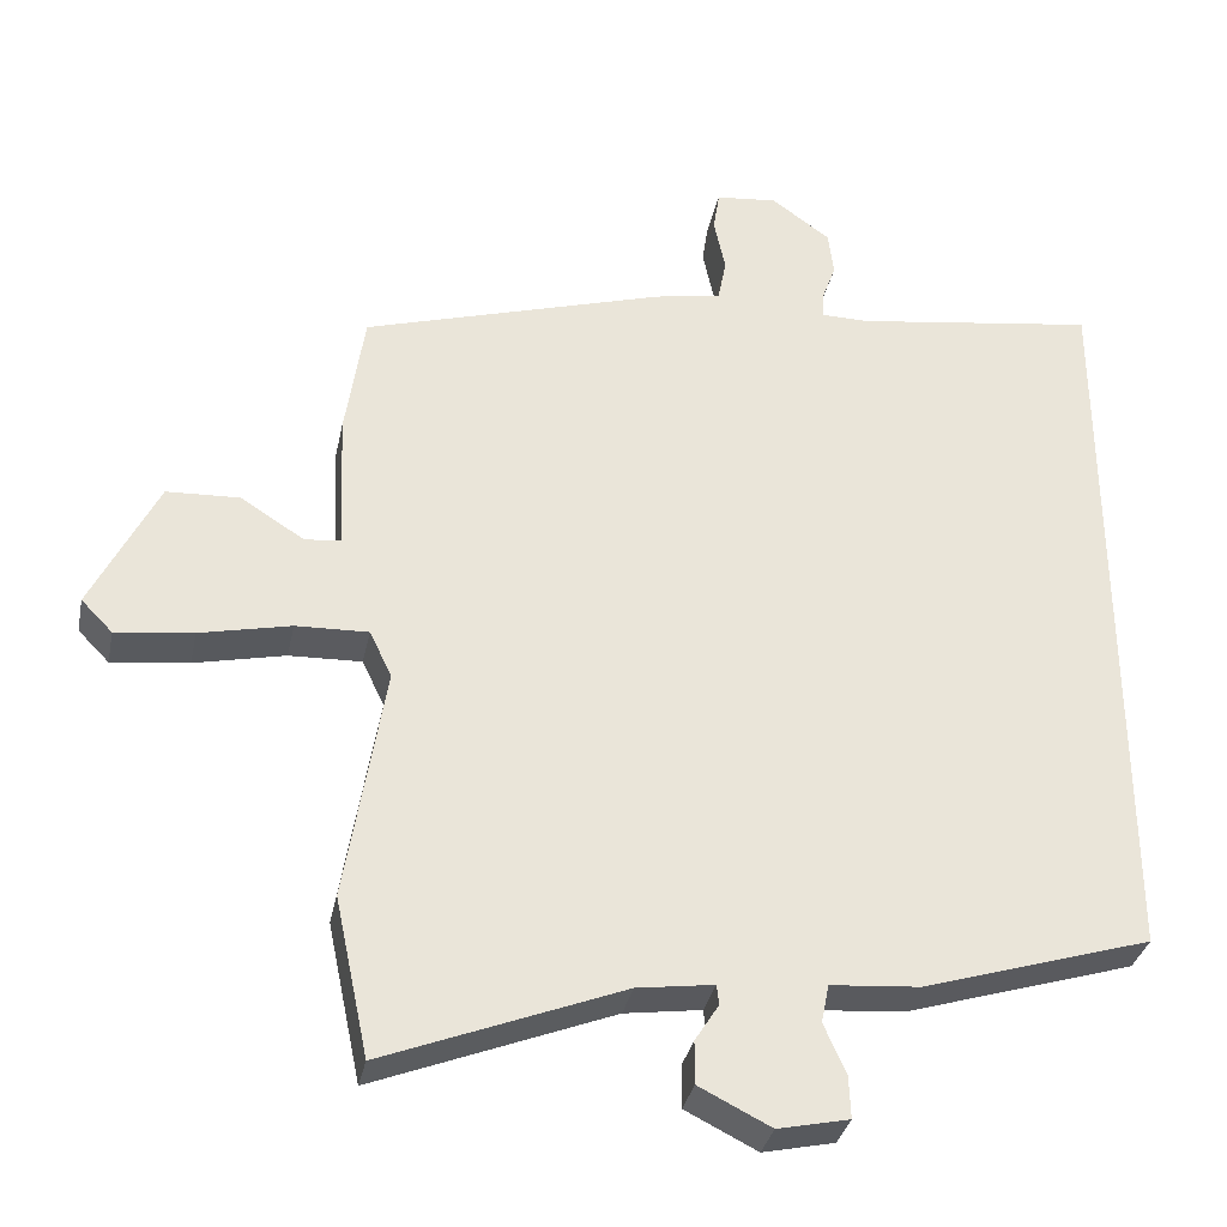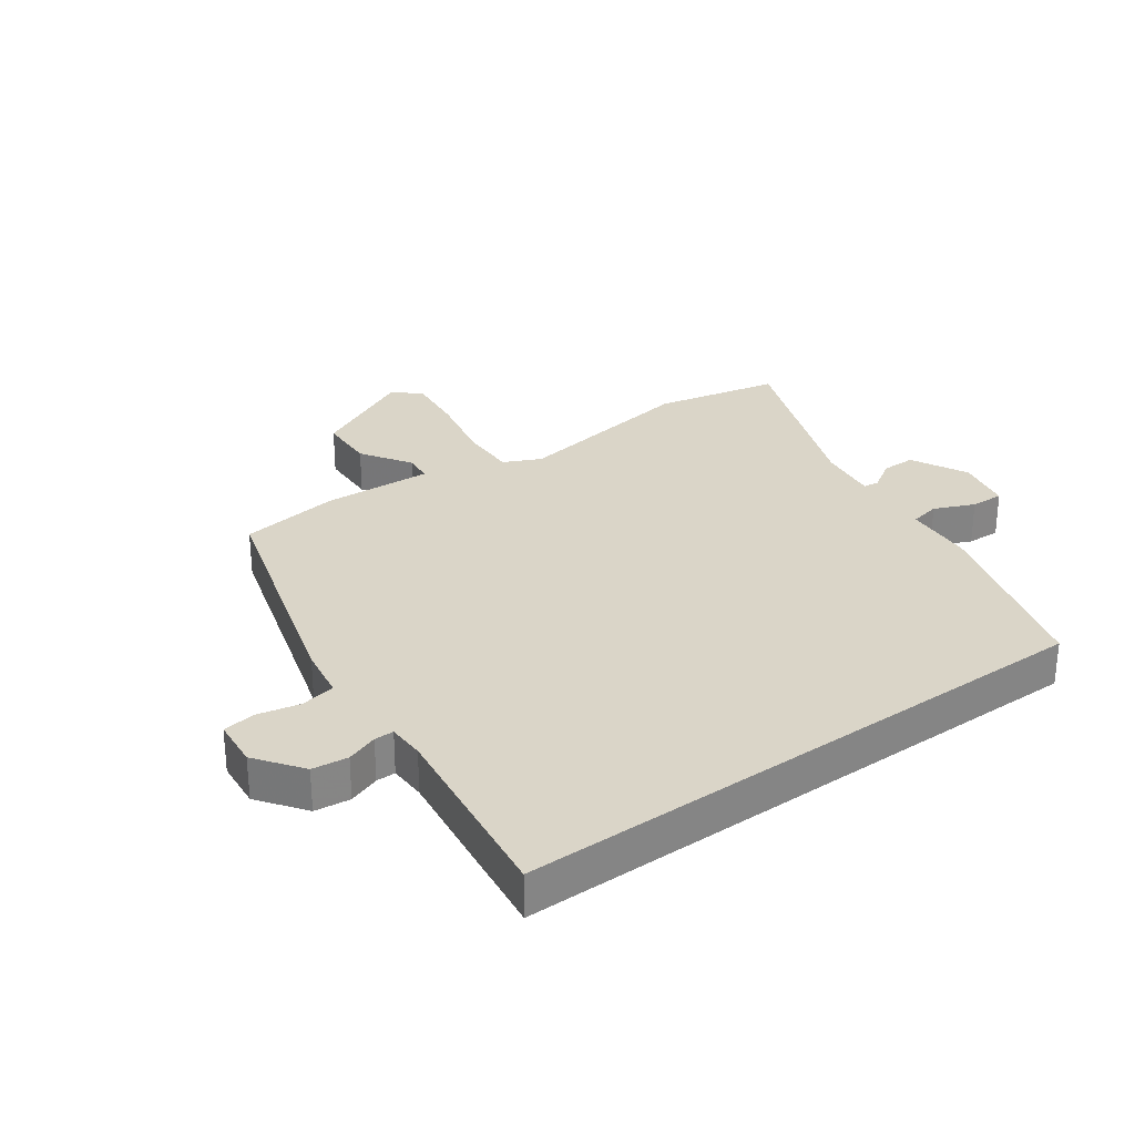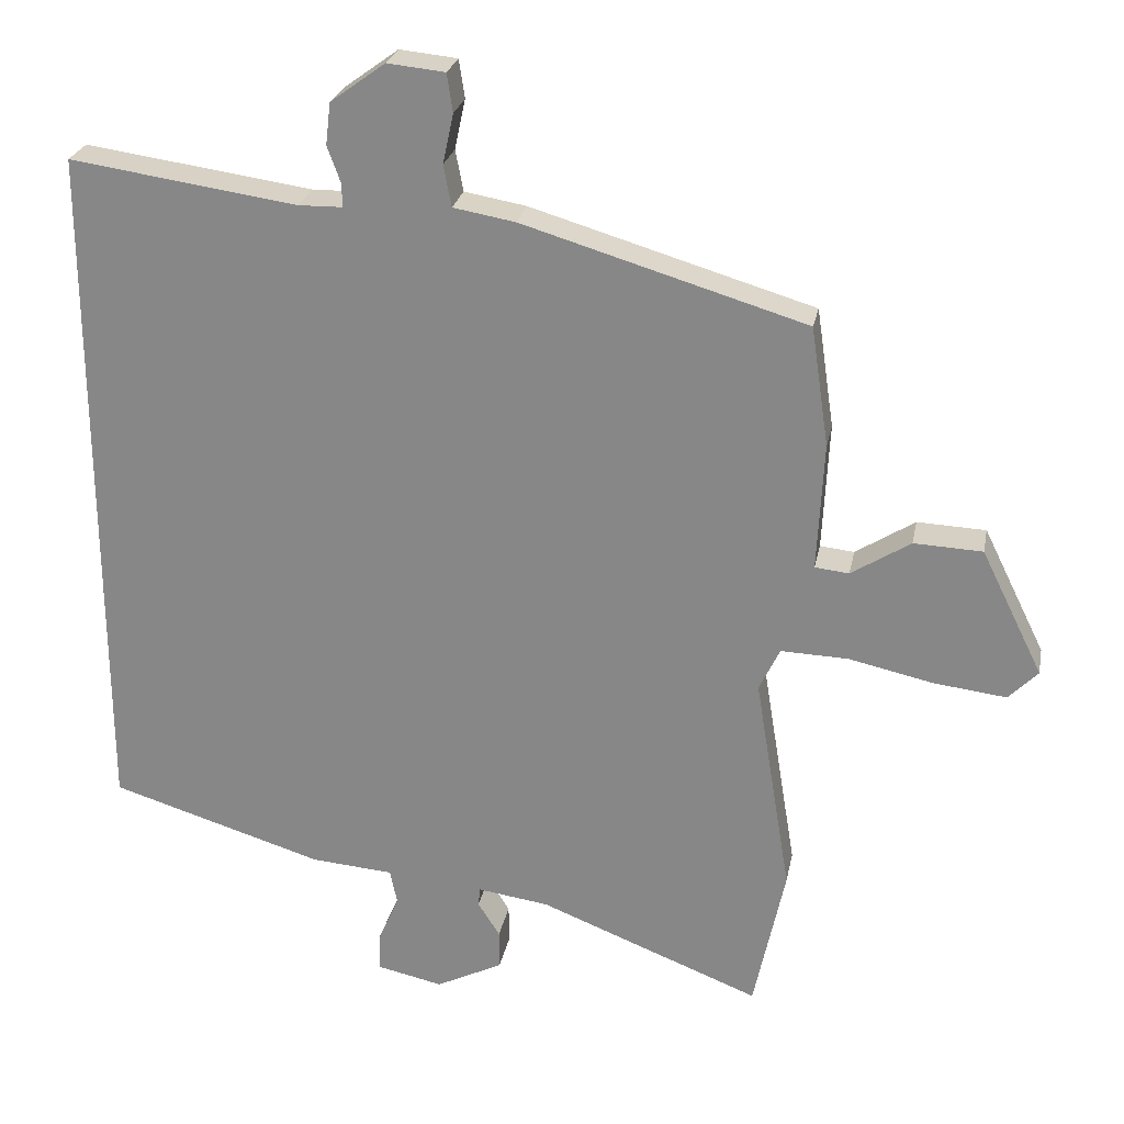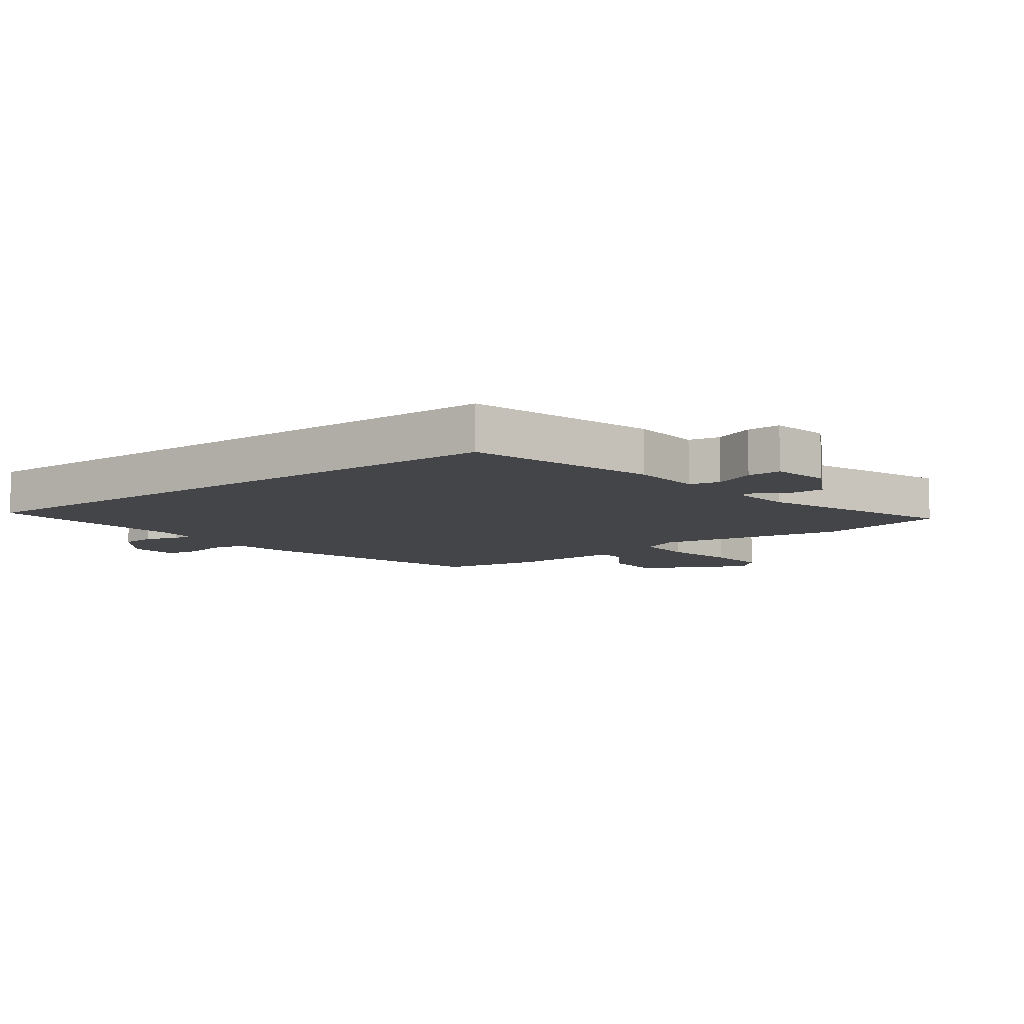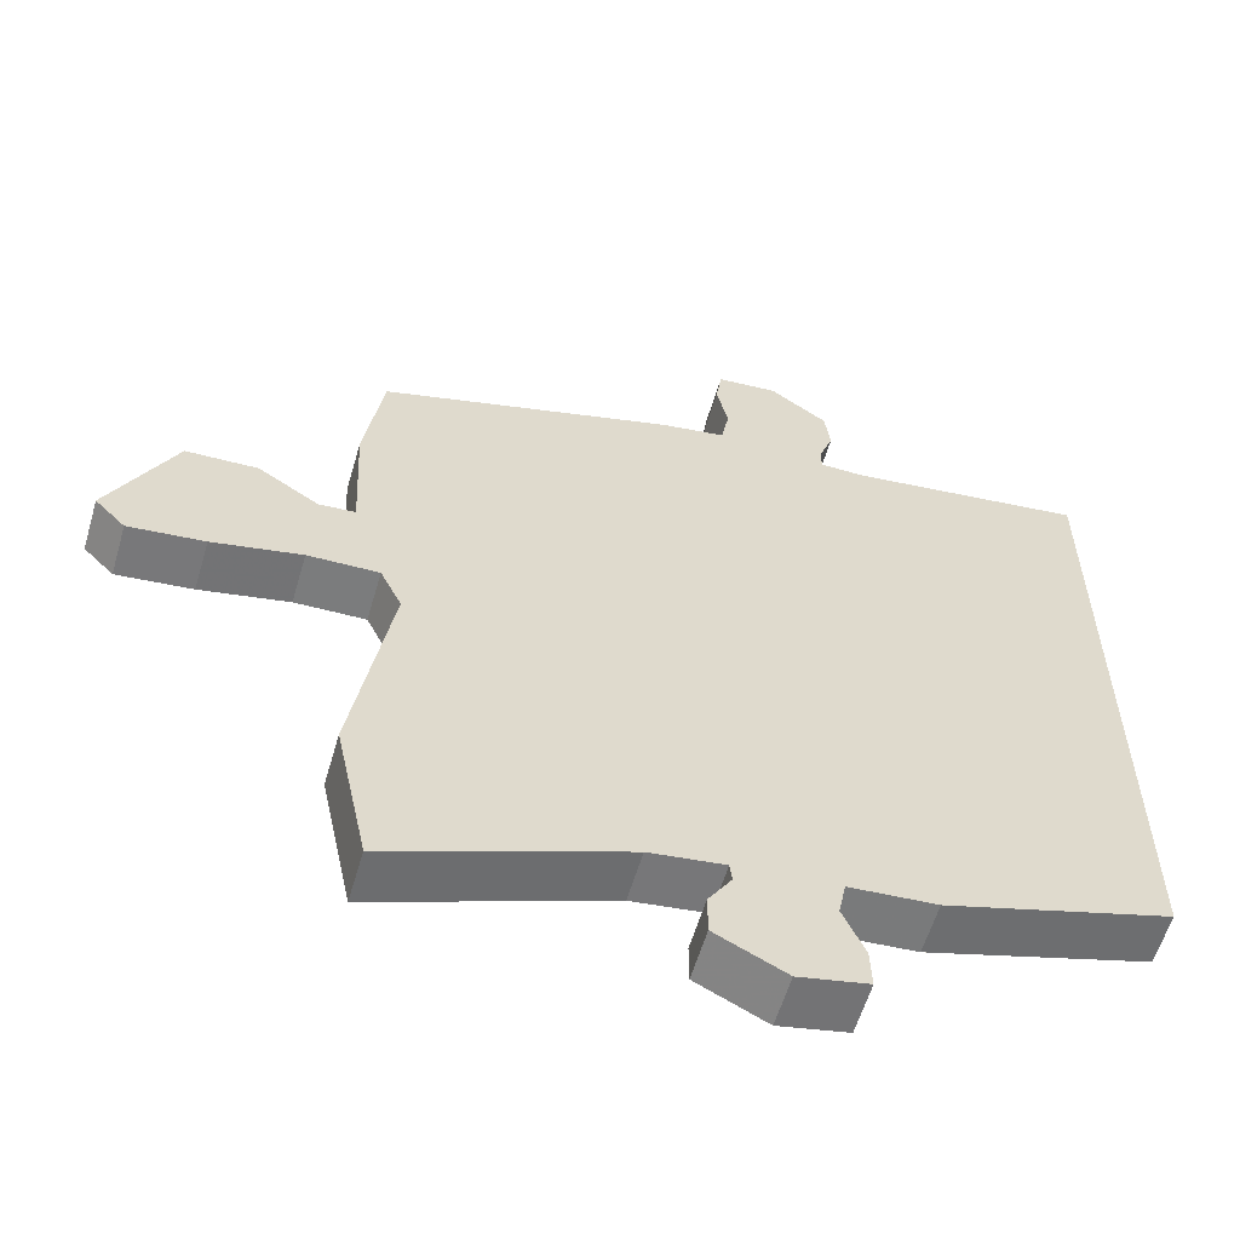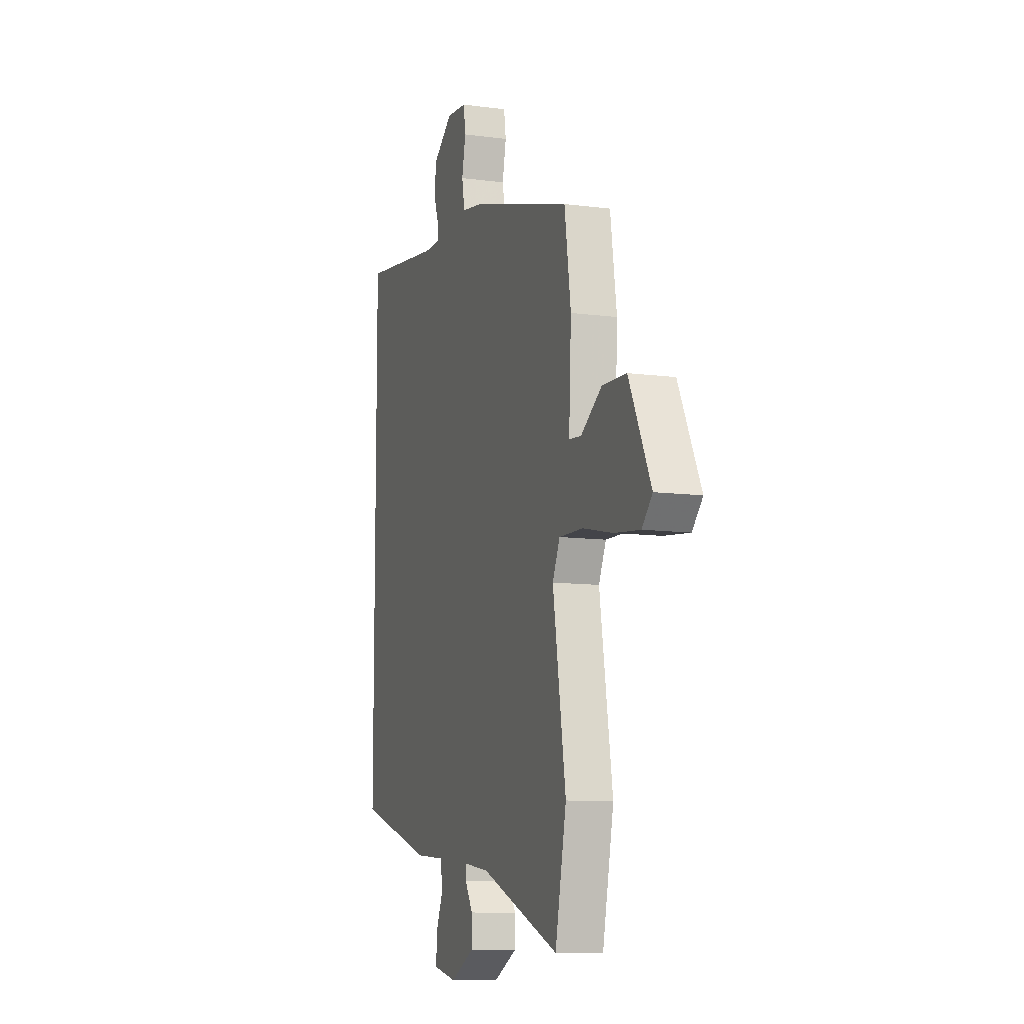
<metadata>
{"format":"obj","ext":"obj","renderer":"f3d","projection":"perspective","resolution":1024,"background":"white","views":[{"elev":-33.4,"azim":-11.5,"up":"+Z"},{"elev":29.1,"azim":54.0,"up":"+Y"},{"elev":25.5,"azim":-169.0,"up":"+Z"},{"elev":-8.7,"azim":125.8,"up":"+Y"},{"elev":-59.0,"azim":-16.4,"up":"+Z"},{"elev":-10.2,"azim":-108.5,"up":"+Z"}]}
</metadata>
<code>
v 0.5 0.07 0.575
v 0.5 0.07 -0.404
v 0.199 0.07 -0.496
v 0.083 0.07 -0.505
v 0.073 0.07 -0.555
v 0.102 0.07 -0.621
v 0.104 0.07 -0.676
v 0.011 0.07 -0.696
v -0.083 0.07 -0.649
v -0.083 0.07 -0.593
v -0.052 0.07 -0.544
v -0.055 0.07 -0.518
v -0.155 0.07 -0.532
v -0.467 0.07 -0.654
v -0.511 0.07 -0.447
v -0.46 0.07 -0.136
v -0.489 0.07 -0.075
v -0.584 0.07 -0.078
v -0.703 0.07 -0.104
v -0.804 0.07 -0.116
v -0.845 0.07 -0.074
v -0.758 0.07 0.102
v -0.662 0.07 0.106
v -0.579 0.07 0.053
v -0.531 0.07 0.058
v -0.54 0.07 0.239
v -0.515 0.07 0.407
v -0.118 0.07 0.525
v -0.031 0.07 0.54
v -0.02 0.07 0.598
v -0.035 0.07 0.668
v -0.027 0.07 0.722
v 0.054 0.07 0.73
v 0.131 0.07 0.674
v 0.138 0.07 0.615
v 0.119 0.07 0.563
v 0.119 0.07 0.531
v 0.18 0.07 0.53
v 0.5 0 0.575
v 0.5 0 -0.404
v 0.199 0 -0.496
v 0.083 0 -0.505
v 0.073 0 -0.555
v 0.102 0 -0.621
v 0.104 0 -0.676
v 0.011 0 -0.696
v -0.083 0 -0.649
v -0.083 0 -0.593
v -0.052 0 -0.544
v -0.055 0 -0.518
v -0.155 0 -0.532
v -0.467 0 -0.654
v -0.511 0 -0.447
v -0.46 0 -0.136
v -0.489 0 -0.075
v -0.584 0 -0.078
v -0.703 0 -0.104
v -0.804 0 -0.116
v -0.845 0 -0.074
v -0.758 0 0.102
v -0.662 0 0.106
v -0.579 0 0.053
v -0.531 0 0.058
v -0.54 0 0.239
v -0.515 0 0.407
v -0.118 0 0.525
v -0.031 0 0.54
v -0.02 0 0.598
v -0.035 0 0.668
v -0.027 0 0.722
v 0.054 0 0.73
v 0.131 0 0.674
v 0.138 0 0.615
v 0.119 0 0.563
v 0.119 0 0.531
v 0.18 0 0.53
f 33 34 35 36
f 33 36 37
f 30 31 32 33
f 29 30 33 37
f 28 29 37
f 25 26 27 28
f 25 28 37 38
f 21 22 23 24
f 21 24 25
f 18 19 20 21
f 17 18 21 25
f 16 17 25 38
f 13 14 15 16
f 12 13 16 38
f 8 9 10 11
f 5 6 7 8
f 4 5 8 11
f 1 2 3 4
f 11 12 38
f 1 4 11 38
f 74 73 72 71
f 75 74 71
f 71 70 69 68
f 75 71 68 67
f 75 67 66
f 66 65 64 63
f 76 75 66 63
f 62 61 60 59
f 63 62 59
f 59 58 57 56
f 63 59 56 55
f 76 63 55 54
f 54 53 52 51
f 76 54 51 50
f 49 48 47 46
f 46 45 44 43
f 49 46 43 42
f 42 41 40 39
f 76 50 49
f 76 49 42 39
f 1 39 40 2
f 2 40 41 3
f 3 41 42 4
f 4 42 43 5
f 5 43 44 6
f 6 44 45 7
f 7 45 46 8
f 8 46 47 9
f 9 47 48 10
f 10 48 49 11
f 11 49 50 12
f 12 50 51 13
f 13 51 52 14
f 14 52 53 15
f 15 53 54 16
f 16 54 55 17
f 17 55 56 18
f 18 56 57 19
f 19 57 58 20
f 20 58 59 21
f 21 59 60 22
f 22 60 61 23
f 23 61 62 24
f 24 62 63 25
f 25 63 64 26
f 26 64 65 27
f 27 65 66 28
f 28 66 67 29
f 29 67 68 30
f 30 68 69 31
f 31 69 70 32
f 32 70 71 33
f 33 71 72 34
f 34 72 73 35
f 35 73 74 36
f 36 74 75 37
f 37 75 76 38
f 38 76 39 1

</code>
